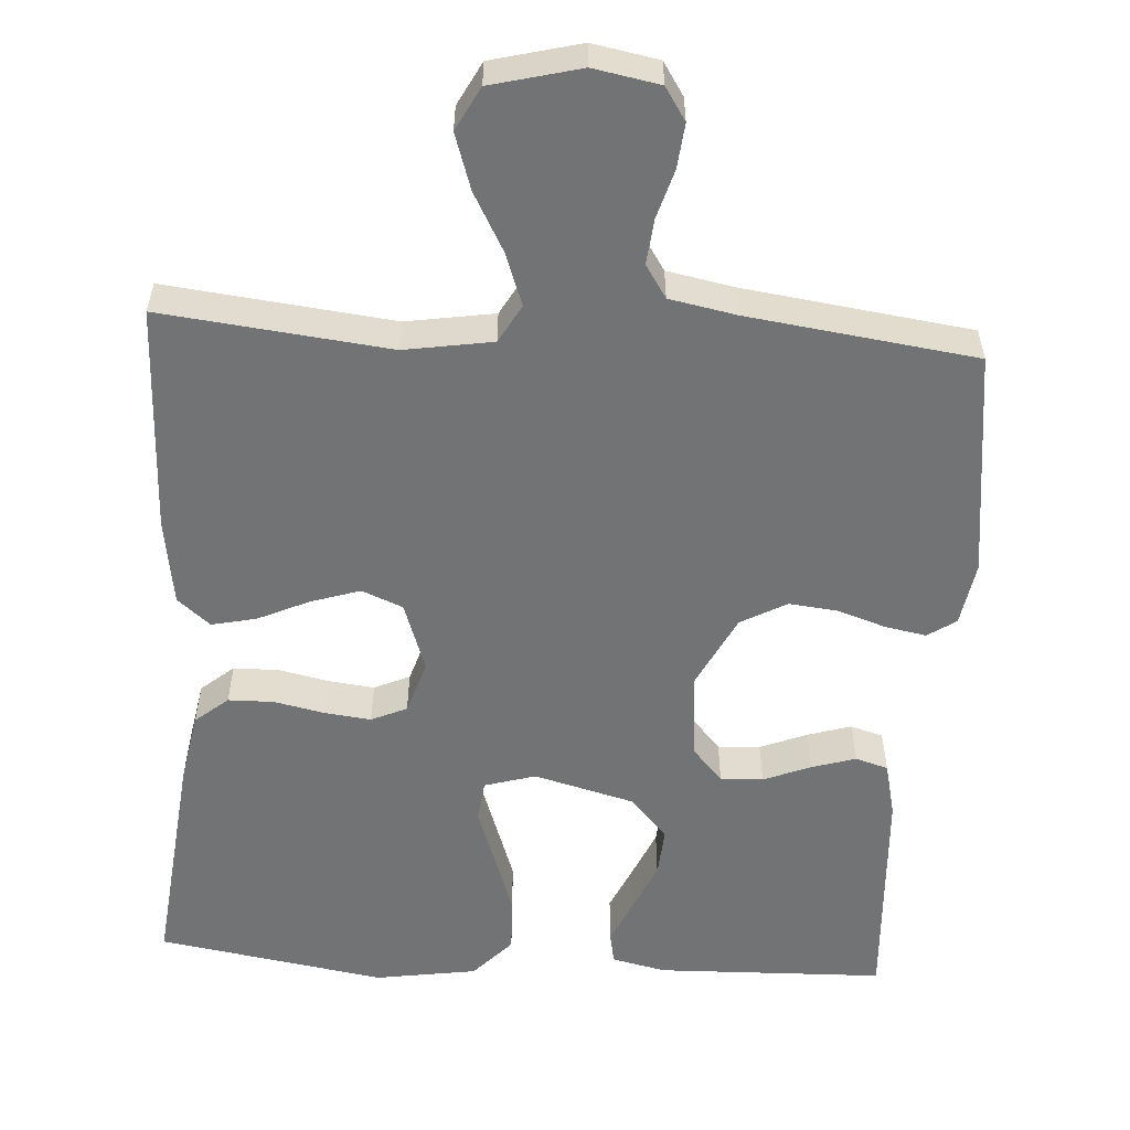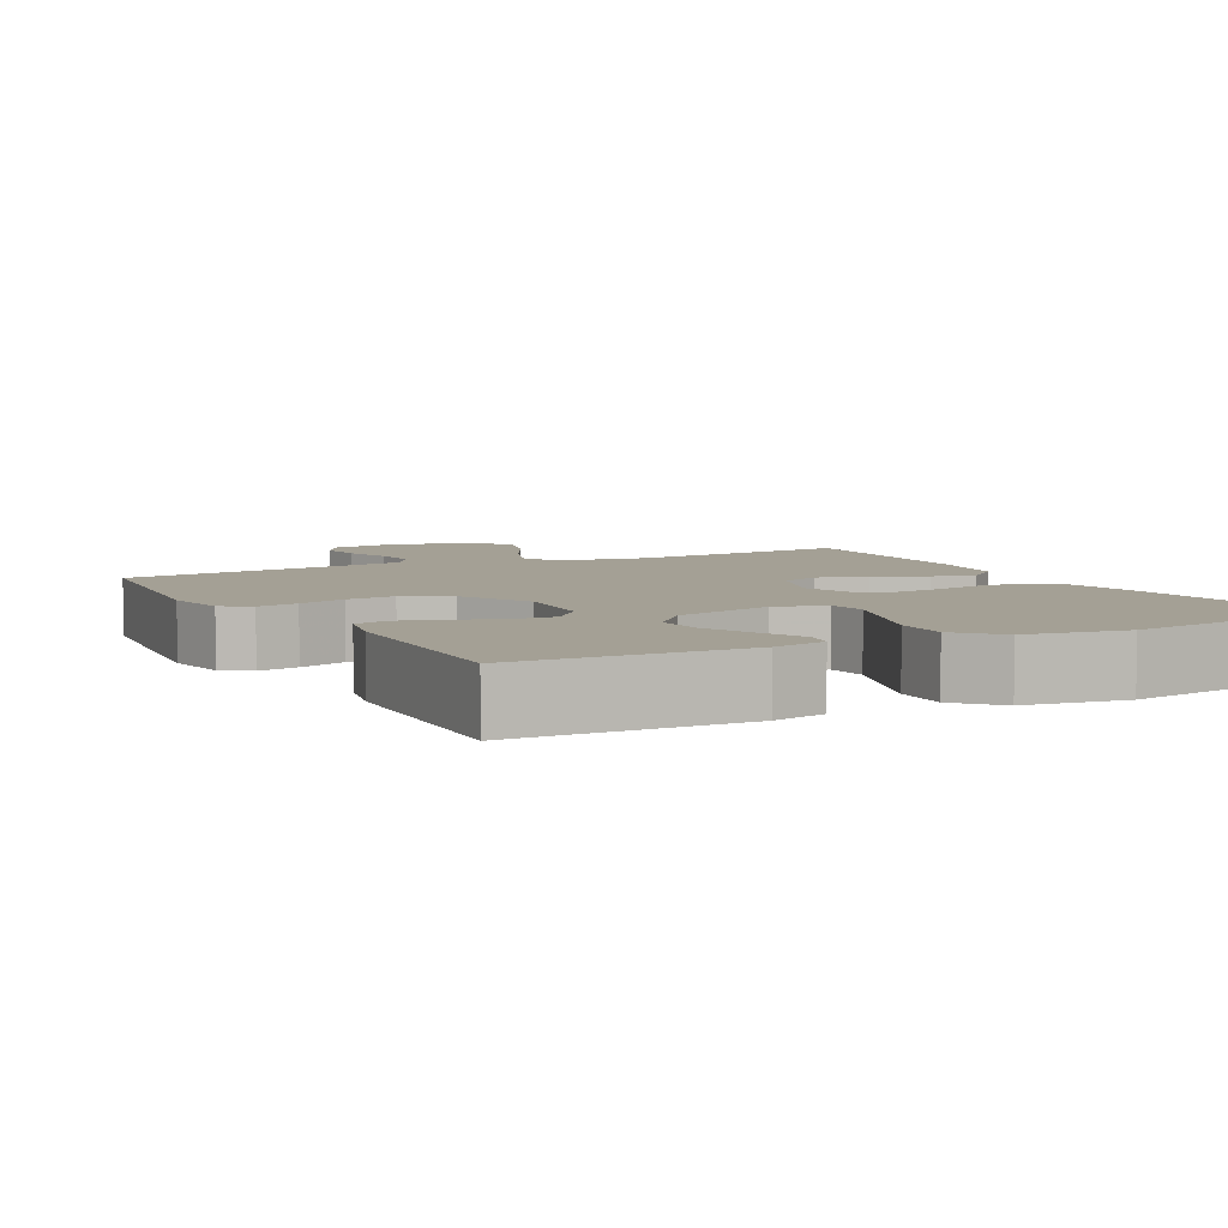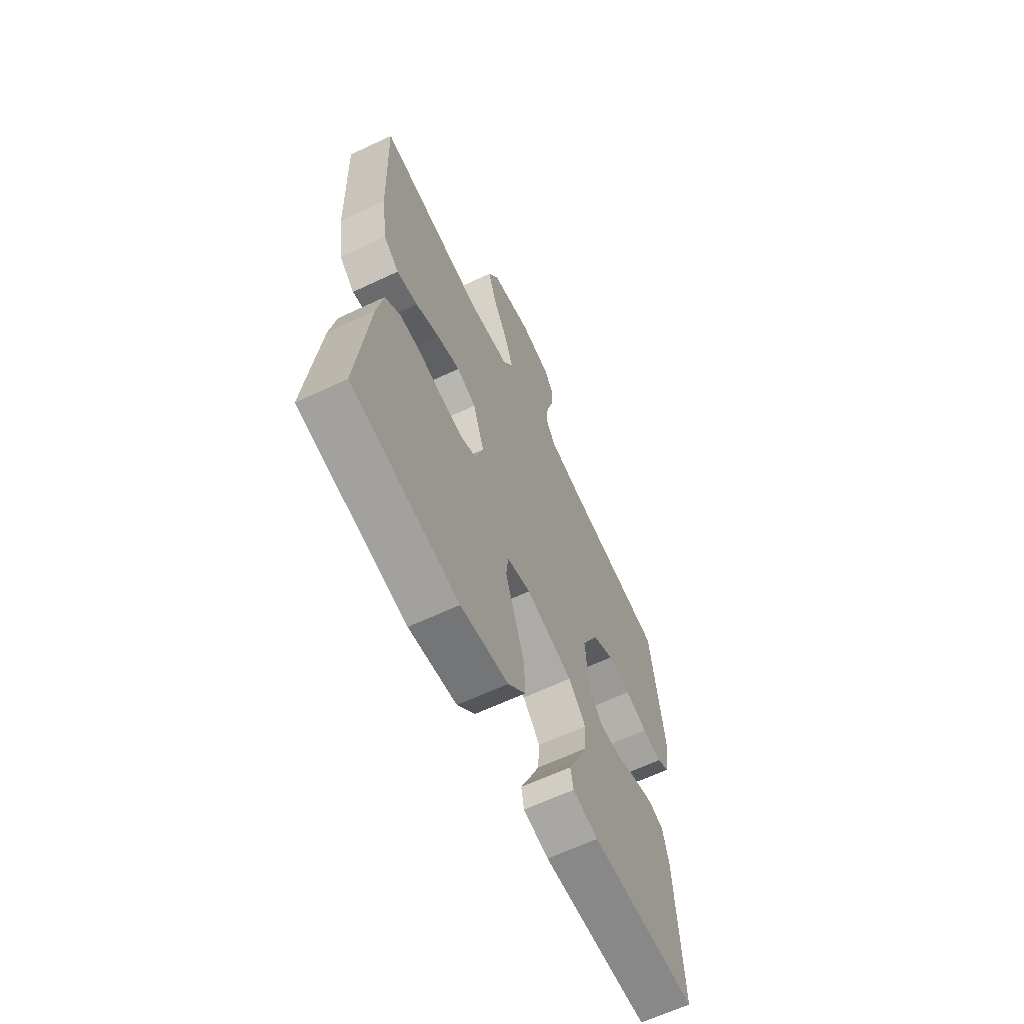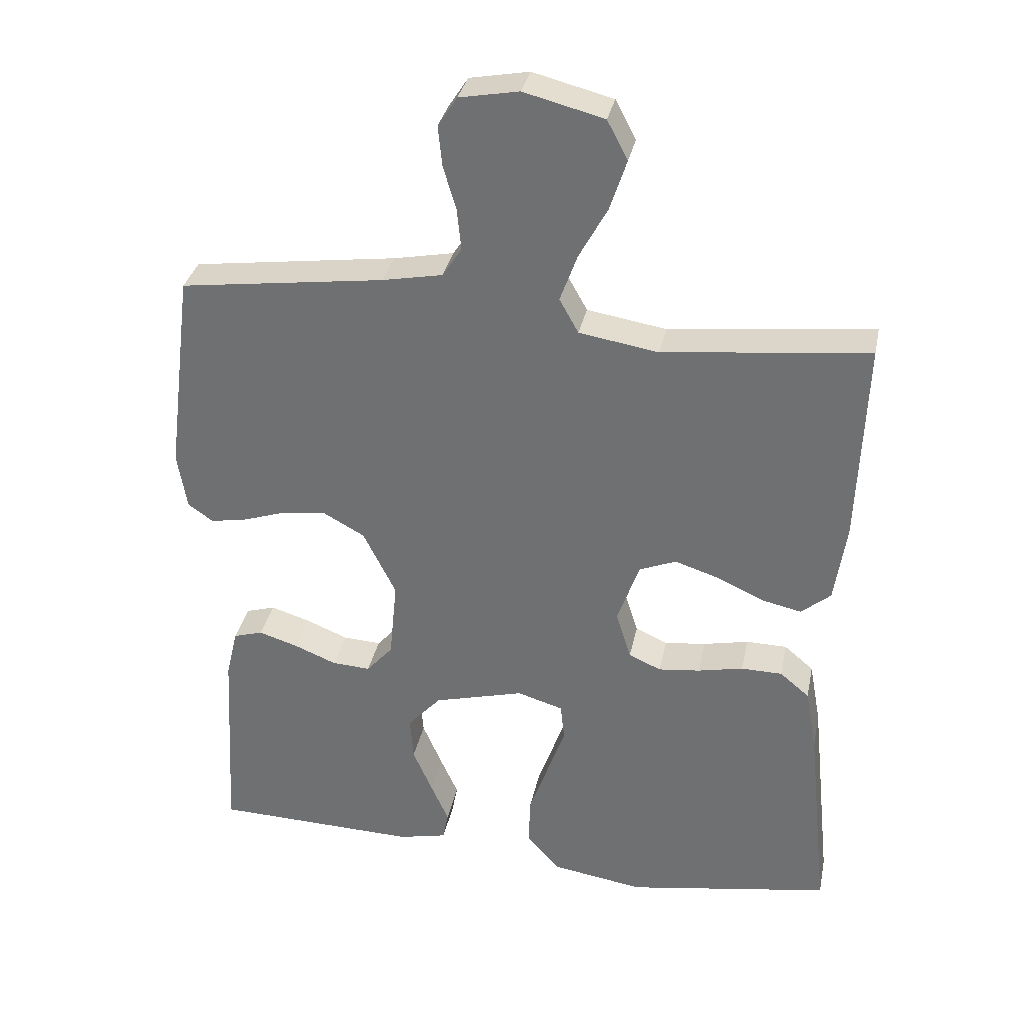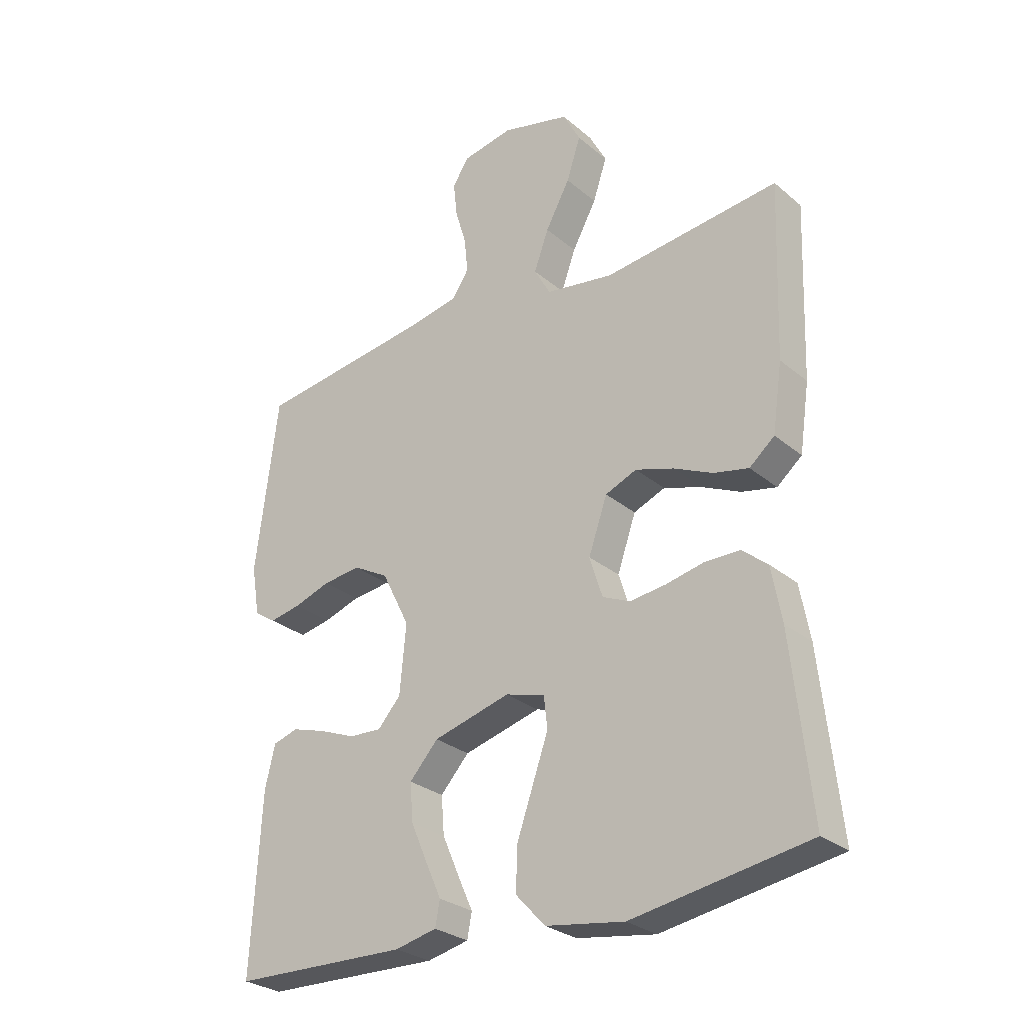
<metadata>
{"format":"obj","ext":"obj","renderer":"f3d","projection":"perspective","resolution":1024,"background":"white","views":[{"elev":-55.8,"azim":-3.7,"up":"+Y"},{"elev":5.7,"azim":151.9,"up":"+Y"},{"elev":-64.2,"azim":-64.7,"up":"+Z"},{"elev":33.3,"azim":-168.5,"up":"+Z"},{"elev":-28.3,"azim":-141.1,"up":"+Z"}]}
</metadata>
<code>
v 0.5 0.07 -0.5
v 0.2 0.07 -0.509
v 0.129 0.07 -0.493
v 0.121 0.07 -0.451
v 0.147 0.07 -0.393
v 0.176 0.07 -0.326
v 0.181 0.07 -0.261
v 0.132 0.07 -0.207
v 0 0.07 -0.172
v -0.067 0.07 -0.192
v -0.073 0.07 -0.246
v -0.047 0.07 -0.32
v -0.019 0.07 -0.4
v -0.016 0.07 -0.474
v -0.066 0.07 -0.528
v -0.2 0.07 -0.549
v -0.5 0.07 -0.5
v -0.468 0.07 -0.2
v -0.451 0.07 -0.107
v -0.408 0.07 -0.071
v -0.348 0.07 -0.07
v -0.282 0.07 -0.084
v -0.221 0.07 -0.091
v -0.174 0.07 -0.07
v -0.152 0.07 0
v -0.184 0.07 0.092
v -0.238 0.07 0.114
v -0.303 0.07 0.093
v -0.37 0.07 0.062
v -0.429 0.07 0.049
v -0.472 0.07 0.085
v -0.489 0.07 0.2
v -0.5 0.07 0.5
v -0.2 0.07 0.467
v -0.084 0.07 0.486
v -0.056 0.07 0.536
v -0.081 0.07 0.605
v -0.123 0.07 0.682
v -0.147 0.07 0.755
v -0.117 0.07 0.812
v 0 0.07 0.842
v 0.087 0.07 0.826
v 0.115 0.07 0.783
v 0.109 0.07 0.724
v 0.09 0.07 0.66
v 0.084 0.07 0.6
v 0.112 0.07 0.557
v 0.2 0.07 0.54
v 0.5 0.07 0.5
v 0.538 0.07 0.2
v 0.524 0.07 0.116
v 0.487 0.07 0.091
v 0.433 0.07 0.101
v 0.37 0.07 0.122
v 0.305 0.07 0.129
v 0.245 0.07 0.096
v 0.197 0.07 0
v 0.208 0.07 -0.117
v 0.247 0.07 -0.161
v 0.303 0.07 -0.158
v 0.365 0.07 -0.133
v 0.423 0.07 -0.115
v 0.466 0.07 -0.128
v 0.483 0.07 -0.2
v 0.5 0 -0.5
v 0.2 0 -0.509
v 0.129 0 -0.493
v 0.121 0 -0.451
v 0.147 0 -0.393
v 0.176 0 -0.326
v 0.181 0 -0.261
v 0.132 0 -0.207
v 0 0 -0.172
v -0.067 0 -0.192
v -0.073 0 -0.246
v -0.047 0 -0.32
v -0.019 0 -0.4
v -0.016 0 -0.474
v -0.066 0 -0.528
v -0.2 0 -0.549
v -0.5 0 -0.5
v -0.468 0 -0.2
v -0.451 0 -0.107
v -0.408 0 -0.071
v -0.348 0 -0.07
v -0.282 0 -0.084
v -0.221 0 -0.091
v -0.174 0 -0.07
v -0.152 0 0
v -0.184 0 0.092
v -0.238 0 0.114
v -0.303 0 0.093
v -0.37 0 0.062
v -0.429 0 0.049
v -0.472 0 0.085
v -0.489 0 0.2
v -0.5 0 0.5
v -0.2 0 0.467
v -0.084 0 0.486
v -0.056 0 0.536
v -0.081 0 0.605
v -0.123 0 0.682
v -0.147 0 0.755
v -0.117 0 0.812
v 0 0 0.842
v 0.087 0 0.826
v 0.115 0 0.783
v 0.109 0 0.724
v 0.09 0 0.66
v 0.084 0 0.6
v 0.112 0 0.557
v 0.2 0 0.54
v 0.5 0 0.5
v 0.538 0 0.2
v 0.524 0 0.116
v 0.487 0 0.091
v 0.433 0 0.101
v 0.37 0 0.122
v 0.305 0 0.129
v 0.245 0 0.096
v 0.197 0 0
v 0.208 0 -0.117
v 0.247 0 -0.161
v 0.303 0 -0.158
v 0.365 0 -0.133
v 0.423 0 -0.115
v 0.466 0 -0.128
v 0.483 0 -0.2
f 3 4 5
f 2 3 5
f 1 2 5
f 64 1 5
f 63 64 5
f 62 63 5
f 61 62 5
f 60 61 5
f 52 53 54
f 51 52 54
f 50 51 54
f 49 50 54
f 48 49 54
f 47 48 54 55
f 46 47 55 56
f 43 44 45
f 42 43 45
f 41 42 45
f 40 41 45
f 39 40 45
f 38 39 45
f 37 38 45
f 36 37 45 46
f 46 56 57
f 36 46 57
f 35 36 57
f 32 33 34
f 31 32 34
f 30 31 34
f 29 30 34
f 28 29 34
f 27 28 34 35
f 20 21 22
f 19 20 22
f 18 19 22
f 17 18 22
f 16 17 22
f 15 16 22
f 14 15 22
f 13 14 22
f 12 13 22
f 11 12 22
f 10 11 22 23
f 9 10 23 24
f 60 5 6
f 59 60 6 7
f 35 57 58
f 26 27 35
f 25 26 35 58
f 25 58 59
f 24 25 59
f 9 24 59
f 8 9 59
f 7 8 59
f 69 68 67
f 69 67 66
f 69 66 65
f 69 65 128
f 69 128 127
f 69 127 126
f 69 126 125
f 69 125 124
f 118 117 116
f 118 116 115
f 118 115 114
f 118 114 113
f 118 113 112
f 119 118 112 111
f 120 119 111 110
f 109 108 107
f 109 107 106
f 109 106 105
f 109 105 104
f 109 104 103
f 109 103 102
f 109 102 101
f 110 109 101 100
f 121 120 110
f 121 110 100
f 121 100 99
f 98 97 96
f 98 96 95
f 98 95 94
f 98 94 93
f 98 93 92
f 99 98 92 91
f 86 85 84
f 86 84 83
f 86 83 82
f 86 82 81
f 86 81 80
f 86 80 79
f 86 79 78
f 86 78 77
f 86 77 76
f 86 76 75
f 87 86 75 74
f 88 87 74 73
f 70 69 124
f 71 70 124 123
f 122 121 99
f 99 91 90
f 122 99 90 89
f 123 122 89
f 123 89 88
f 123 88 73
f 123 73 72
f 123 72 71
f 1 65 66 2
f 2 66 67 3
f 3 67 68 4
f 4 68 69 5
f 5 69 70 6
f 6 70 71 7
f 7 71 72 8
f 8 72 73 9
f 9 73 74 10
f 10 74 75 11
f 11 75 76 12
f 12 76 77 13
f 13 77 78 14
f 14 78 79 15
f 15 79 80 16
f 16 80 81 17
f 17 81 82 18
f 18 82 83 19
f 19 83 84 20
f 20 84 85 21
f 21 85 86 22
f 22 86 87 23
f 23 87 88 24
f 24 88 89 25
f 25 89 90 26
f 26 90 91 27
f 27 91 92 28
f 28 92 93 29
f 29 93 94 30
f 30 94 95 31
f 31 95 96 32
f 32 96 97 33
f 33 97 98 34
f 34 98 99 35
f 35 99 100 36
f 36 100 101 37
f 37 101 102 38
f 38 102 103 39
f 39 103 104 40
f 40 104 105 41
f 41 105 106 42
f 42 106 107 43
f 43 107 108 44
f 44 108 109 45
f 45 109 110 46
f 46 110 111 47
f 47 111 112 48
f 48 112 113 49
f 49 113 114 50
f 50 114 115 51
f 51 115 116 52
f 52 116 117 53
f 53 117 118 54
f 54 118 119 55
f 55 119 120 56
f 56 120 121 57
f 57 121 122 58
f 58 122 123 59
f 59 123 124 60
f 60 124 125 61
f 61 125 126 62
f 62 126 127 63
f 63 127 128 64
f 64 128 65 1

</code>
